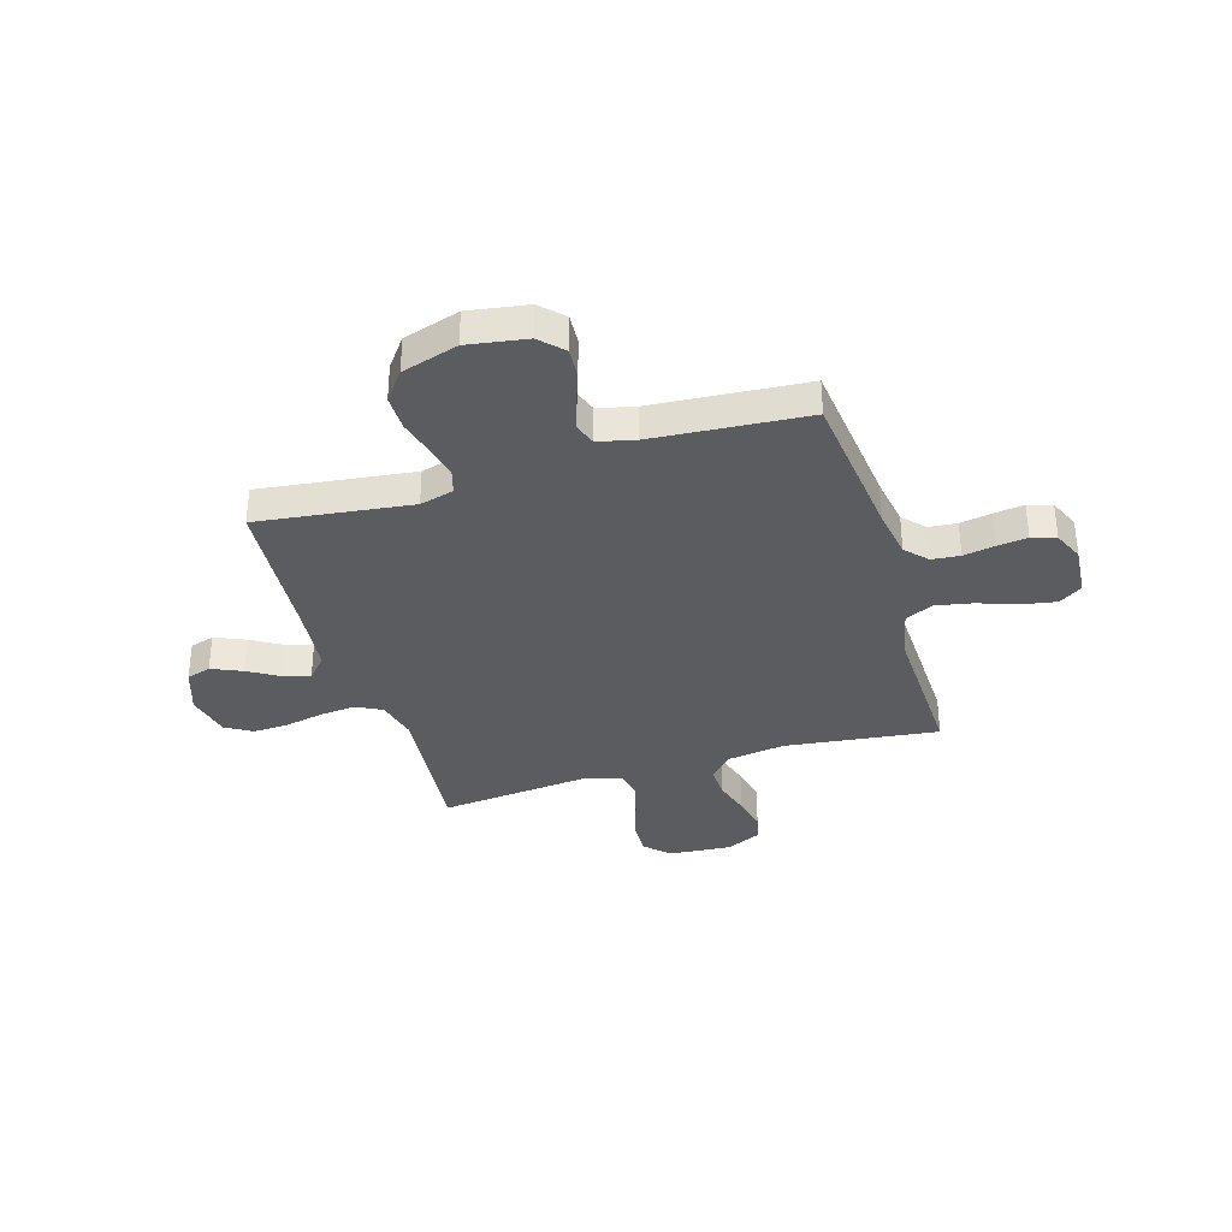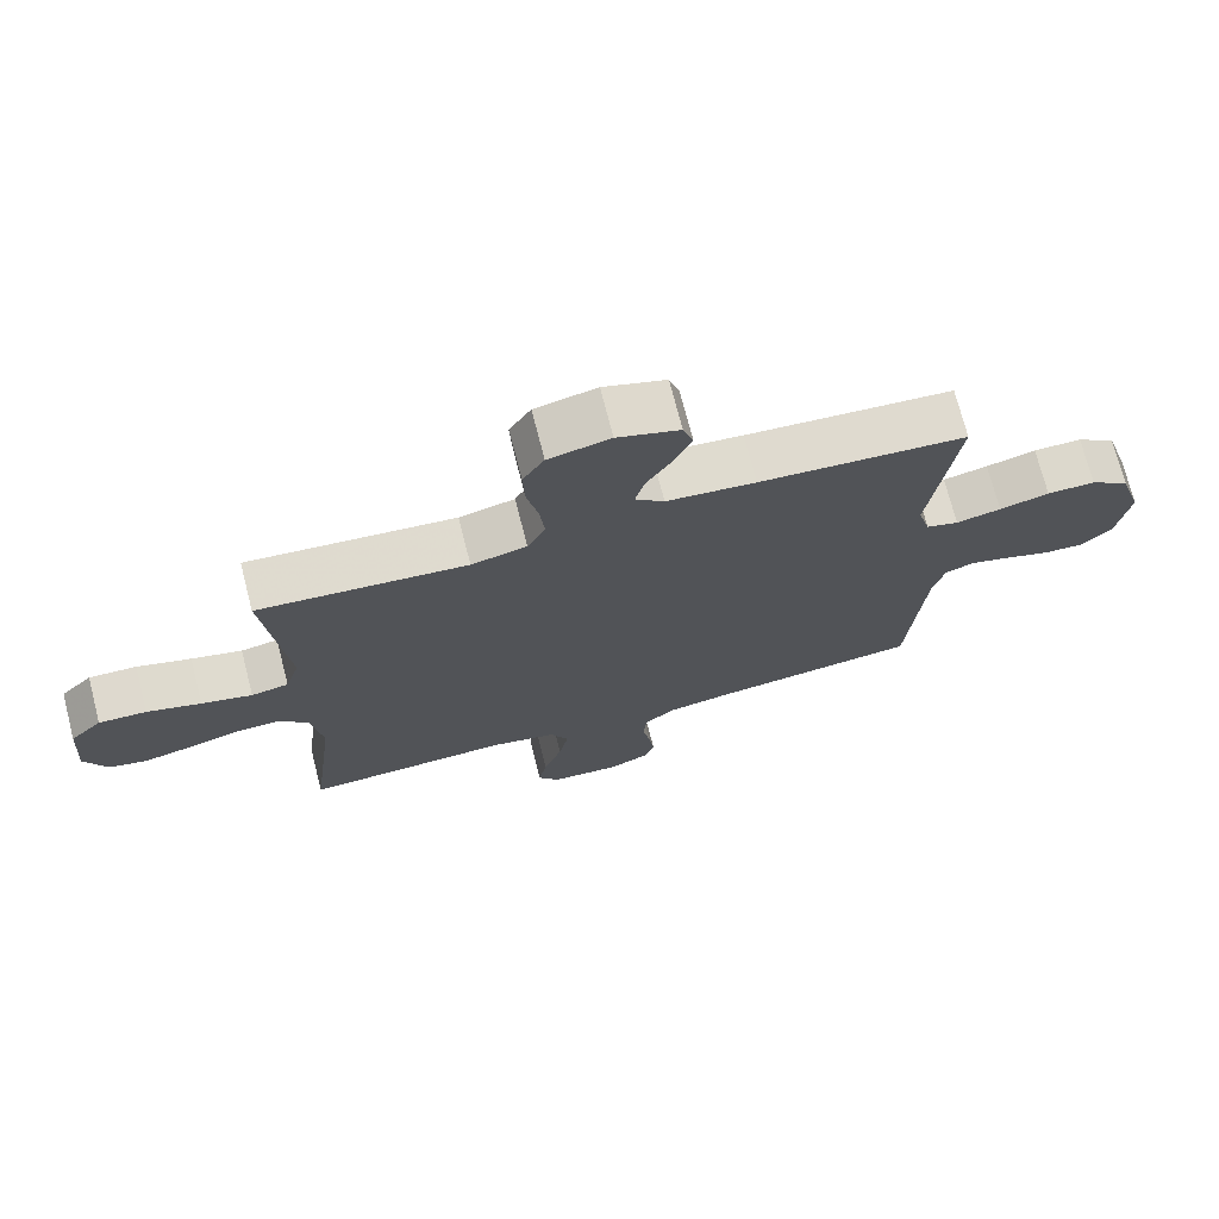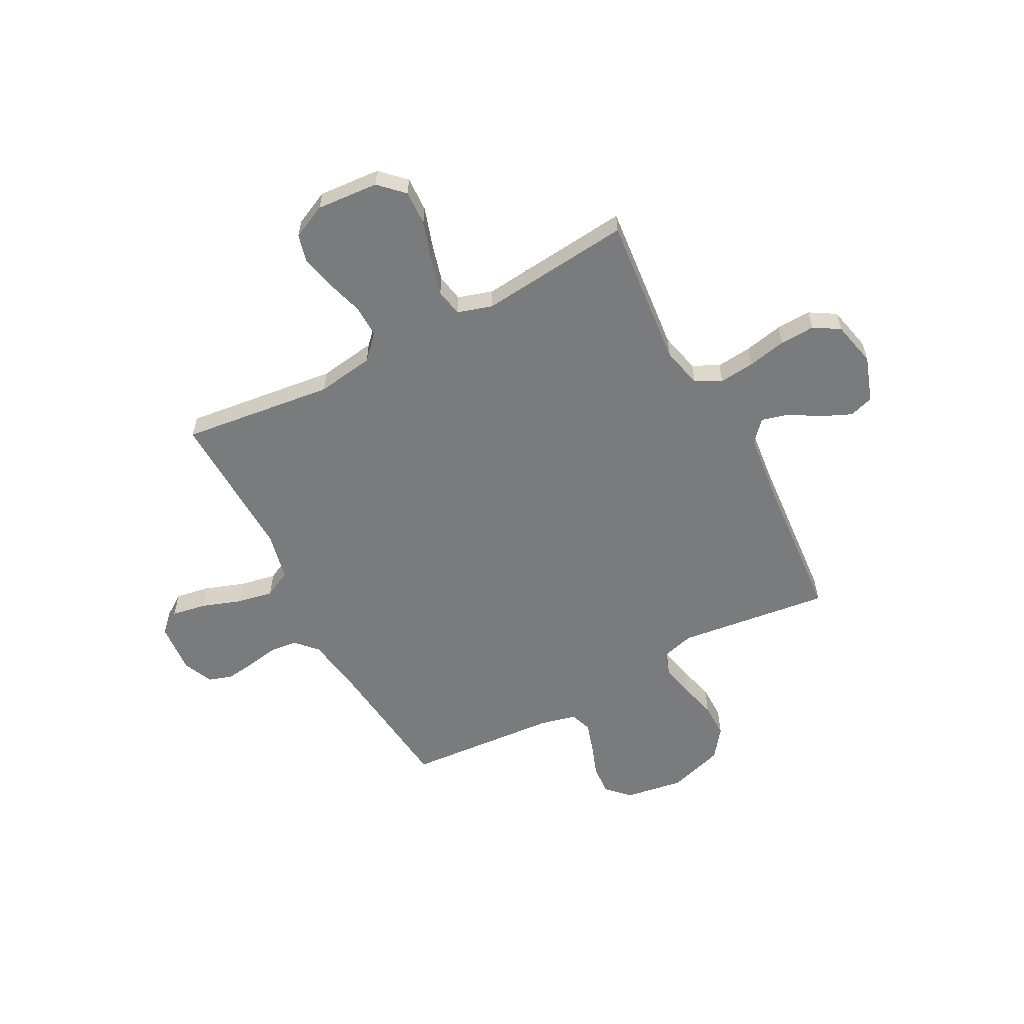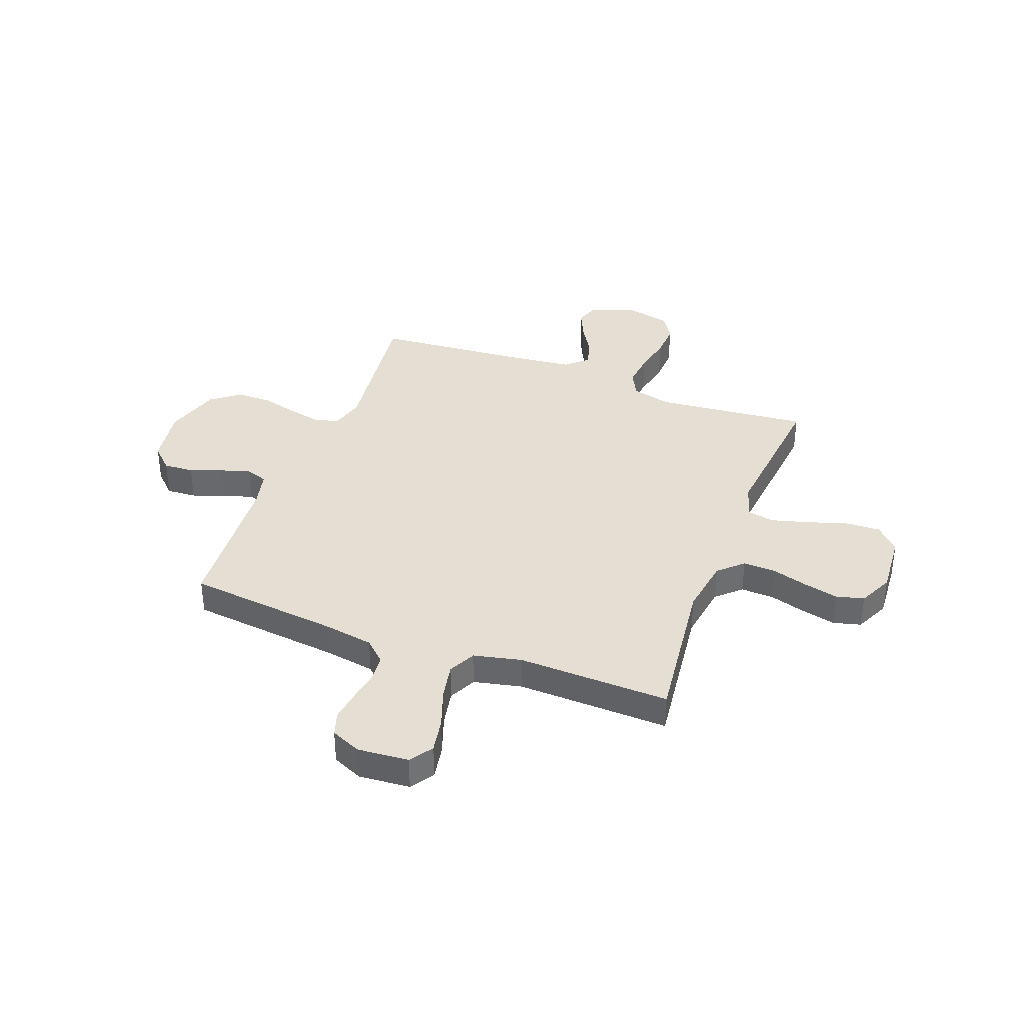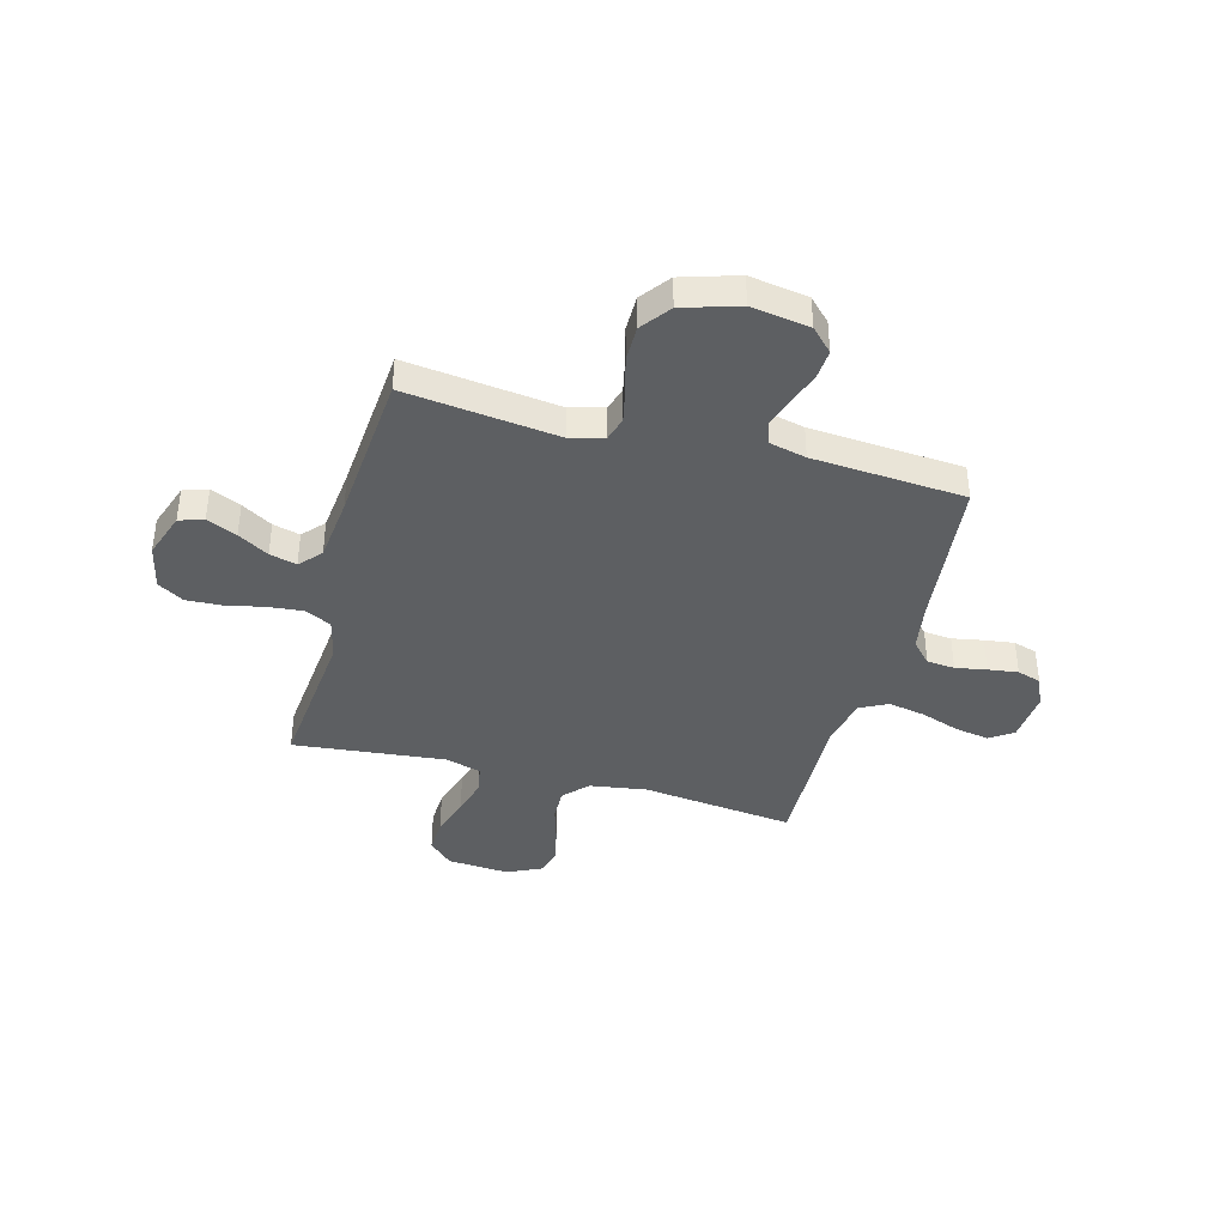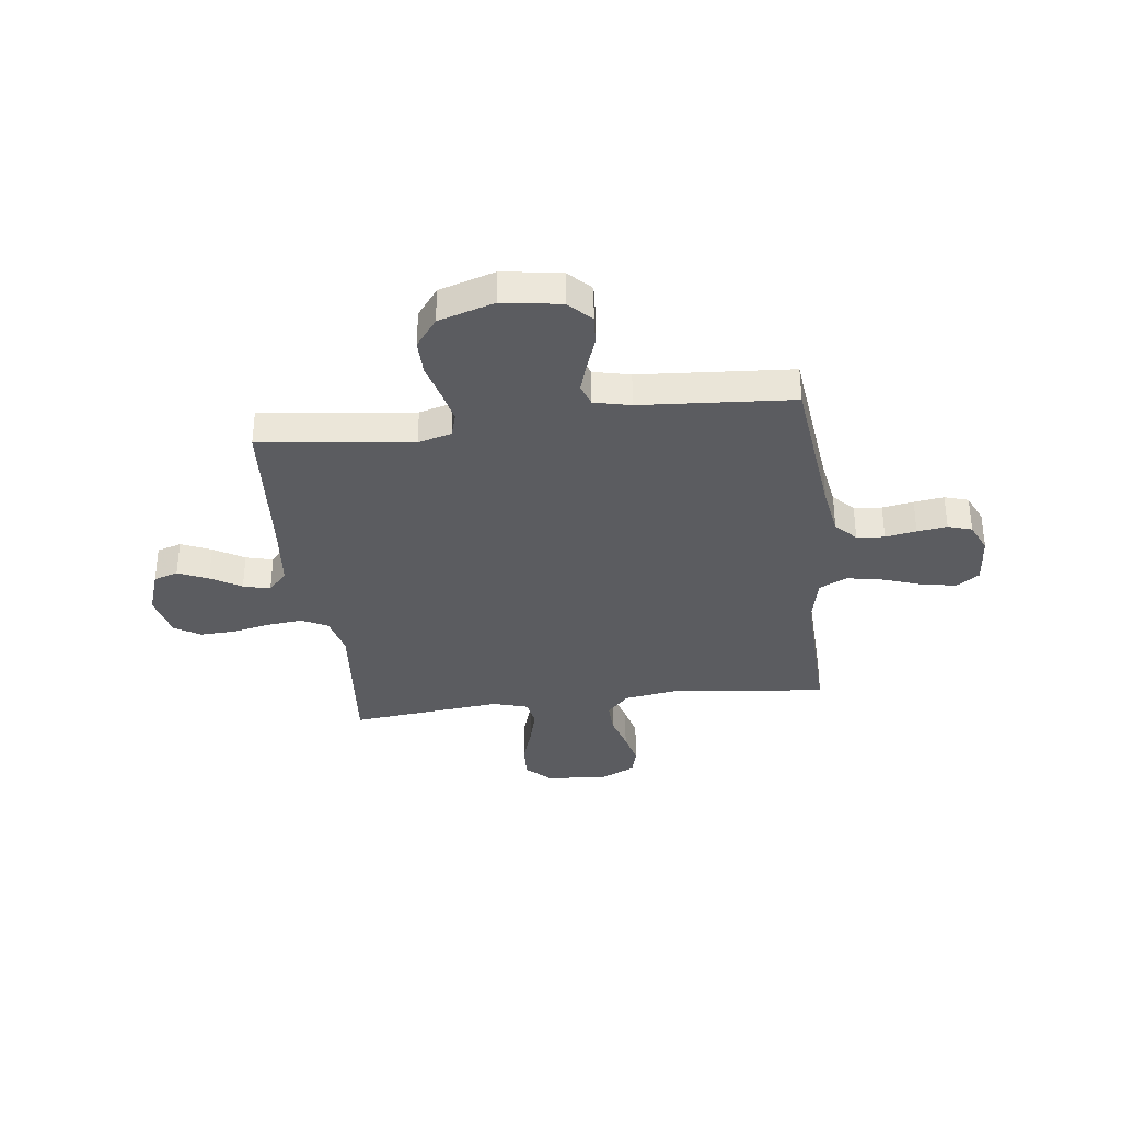
<metadata>
{"format":"obj","ext":"obj","renderer":"f3d","projection":"perspective","resolution":1024,"background":"white","views":[{"elev":-34.6,"azim":106.8,"up":"+Y"},{"elev":72.7,"azim":-14.4,"up":"+Z"},{"elev":-58.3,"azim":-62.1,"up":"+Y"},{"elev":37.2,"azim":-159.4,"up":"+Y"},{"elev":-39.6,"azim":74.9,"up":"+Y"},{"elev":-34.6,"azim":97.2,"up":"+Y"}]}
</metadata>
<code>
v -0.5 0.07 -0.5
v -0.464 0.07 -0.2
v -0.481 0.07 -0.087
v -0.528 0.07 -0.043
v -0.592 0.07 -0.045
v -0.663 0.07 -0.066
v -0.732 0.07 -0.082
v -0.787 0.07 -0.068
v -0.819 0.07 0
v -0.81 0.07 0.122
v -0.764 0.07 0.169
v -0.695 0.07 0.166
v -0.617 0.07 0.141
v -0.544 0.07 0.121
v -0.49 0.07 0.131
v -0.469 0.07 0.2
v -0.5 0.07 0.5
v -0.2 0.07 0.471
v -0.12 0.07 0.49
v -0.094 0.07 0.541
v -0.101 0.07 0.611
v -0.117 0.07 0.687
v -0.12 0.07 0.756
v -0.089 0.07 0.807
v 0 0.07 0.827
v 0.09 0.07 0.796
v 0.105 0.07 0.748
v 0.079 0.07 0.689
v 0.043 0.07 0.629
v 0.029 0.07 0.576
v 0.071 0.07 0.538
v 0.2 0.07 0.524
v 0.5 0.07 0.5
v 0.463 0.07 0.2
v 0.481 0.07 0.134
v 0.528 0.07 0.12
v 0.593 0.07 0.134
v 0.665 0.07 0.153
v 0.735 0.07 0.153
v 0.792 0.07 0.11
v 0.826 0.07 0
v 0.808 0.07 -0.115
v 0.764 0.07 -0.158
v 0.705 0.07 -0.154
v 0.641 0.07 -0.131
v 0.582 0.07 -0.113
v 0.539 0.07 -0.128
v 0.522 0.07 -0.2
v 0.5 0.07 -0.5
v 0.2 0.07 -0.533
v 0.102 0.07 -0.549
v 0.06 0.07 -0.588
v 0.055 0.07 -0.643
v 0.066 0.07 -0.704
v 0.074 0.07 -0.763
v 0.059 0.07 -0.81
v 0 0.07 -0.836
v -0.101 0.07 -0.828
v -0.132 0.07 -0.783
v -0.12 0.07 -0.715
v -0.093 0.07 -0.638
v -0.079 0.07 -0.566
v -0.106 0.07 -0.512
v -0.2 0.07 -0.491
v -0.5 0 -0.5
v -0.464 0 -0.2
v -0.481 0 -0.087
v -0.528 0 -0.043
v -0.592 0 -0.045
v -0.663 0 -0.066
v -0.732 0 -0.082
v -0.787 0 -0.068
v -0.819 0 0
v -0.81 0 0.122
v -0.764 0 0.169
v -0.695 0 0.166
v -0.617 0 0.141
v -0.544 0 0.121
v -0.49 0 0.131
v -0.469 0 0.2
v -0.5 0 0.5
v -0.2 0 0.471
v -0.12 0 0.49
v -0.094 0 0.541
v -0.101 0 0.611
v -0.117 0 0.687
v -0.12 0 0.756
v -0.089 0 0.807
v 0 0 0.827
v 0.09 0 0.796
v 0.105 0 0.748
v 0.079 0 0.689
v 0.043 0 0.629
v 0.029 0 0.576
v 0.071 0 0.538
v 0.2 0 0.524
v 0.5 0 0.5
v 0.463 0 0.2
v 0.481 0 0.134
v 0.528 0 0.12
v 0.593 0 0.134
v 0.665 0 0.153
v 0.735 0 0.153
v 0.792 0 0.11
v 0.826 0 0
v 0.808 0 -0.115
v 0.764 0 -0.158
v 0.705 0 -0.154
v 0.641 0 -0.131
v 0.582 0 -0.113
v 0.539 0 -0.128
v 0.522 0 -0.2
v 0.5 0 -0.5
v 0.2 0 -0.533
v 0.102 0 -0.549
v 0.06 0 -0.588
v 0.055 0 -0.643
v 0.066 0 -0.704
v 0.074 0 -0.763
v 0.059 0 -0.81
v 0 0 -0.836
v -0.101 0 -0.828
v -0.132 0 -0.783
v -0.12 0 -0.715
v -0.093 0 -0.638
v -0.079 0 -0.566
v -0.106 0 -0.512
v -0.2 0 -0.491
f 59 60 61
f 58 59 61
f 57 58 61
f 56 57 61
f 55 56 61
f 54 55 61
f 53 54 61
f 52 53 61 62
f 51 52 62 63
f 48 49 50
f 51 63 64
f 50 51 64
f 48 50 64
f 47 48 64
f 43 44 45
f 42 43 45
f 41 42 45
f 40 41 45
f 39 40 45
f 38 39 45
f 37 38 45
f 36 37 45 46
f 35 36 46 47
f 32 33 34
f 64 1 2
f 47 64 2
f 35 47 2
f 34 35 2
f 32 34 2
f 31 32 2
f 27 28 29
f 26 27 29
f 25 26 29
f 24 25 29
f 23 24 29
f 22 23 29
f 21 22 29
f 20 21 29 30
f 16 17 18
f 15 16 18 19
f 11 12 13
f 10 11 13
f 9 10 13
f 8 9 13
f 7 8 13
f 6 7 13
f 5 6 13
f 4 5 13 14
f 3 4 14 15
f 30 31 2
f 20 30 2
f 19 20 2
f 2 3 15 19
f 125 124 123
f 125 123 122
f 125 122 121
f 125 121 120
f 125 120 119
f 125 119 118
f 125 118 117
f 126 125 117 116
f 127 126 116 115
f 114 113 112
f 128 127 115
f 128 115 114
f 128 114 112
f 128 112 111
f 109 108 107
f 109 107 106
f 109 106 105
f 109 105 104
f 109 104 103
f 109 103 102
f 109 102 101
f 110 109 101 100
f 111 110 100 99
f 98 97 96
f 66 65 128
f 66 128 111
f 66 111 99
f 66 99 98
f 66 98 96
f 66 96 95
f 93 92 91
f 93 91 90
f 93 90 89
f 93 89 88
f 93 88 87
f 93 87 86
f 93 86 85
f 94 93 85 84
f 82 81 80
f 83 82 80 79
f 77 76 75
f 77 75 74
f 77 74 73
f 77 73 72
f 77 72 71
f 77 71 70
f 77 70 69
f 78 77 69 68
f 79 78 68 67
f 66 95 94
f 66 94 84
f 66 84 83
f 83 79 67 66
f 1 65 66 2
f 2 66 67 3
f 3 67 68 4
f 4 68 69 5
f 5 69 70 6
f 6 70 71 7
f 7 71 72 8
f 8 72 73 9
f 9 73 74 10
f 10 74 75 11
f 11 75 76 12
f 12 76 77 13
f 13 77 78 14
f 14 78 79 15
f 15 79 80 16
f 16 80 81 17
f 17 81 82 18
f 18 82 83 19
f 19 83 84 20
f 20 84 85 21
f 21 85 86 22
f 22 86 87 23
f 23 87 88 24
f 24 88 89 25
f 25 89 90 26
f 26 90 91 27
f 27 91 92 28
f 28 92 93 29
f 29 93 94 30
f 30 94 95 31
f 31 95 96 32
f 32 96 97 33
f 33 97 98 34
f 34 98 99 35
f 35 99 100 36
f 36 100 101 37
f 37 101 102 38
f 38 102 103 39
f 39 103 104 40
f 40 104 105 41
f 41 105 106 42
f 42 106 107 43
f 43 107 108 44
f 44 108 109 45
f 45 109 110 46
f 46 110 111 47
f 47 111 112 48
f 48 112 113 49
f 49 113 114 50
f 50 114 115 51
f 51 115 116 52
f 52 116 117 53
f 53 117 118 54
f 54 118 119 55
f 55 119 120 56
f 56 120 121 57
f 57 121 122 58
f 58 122 123 59
f 59 123 124 60
f 60 124 125 61
f 61 125 126 62
f 62 126 127 63
f 63 127 128 64
f 64 128 65 1

</code>
